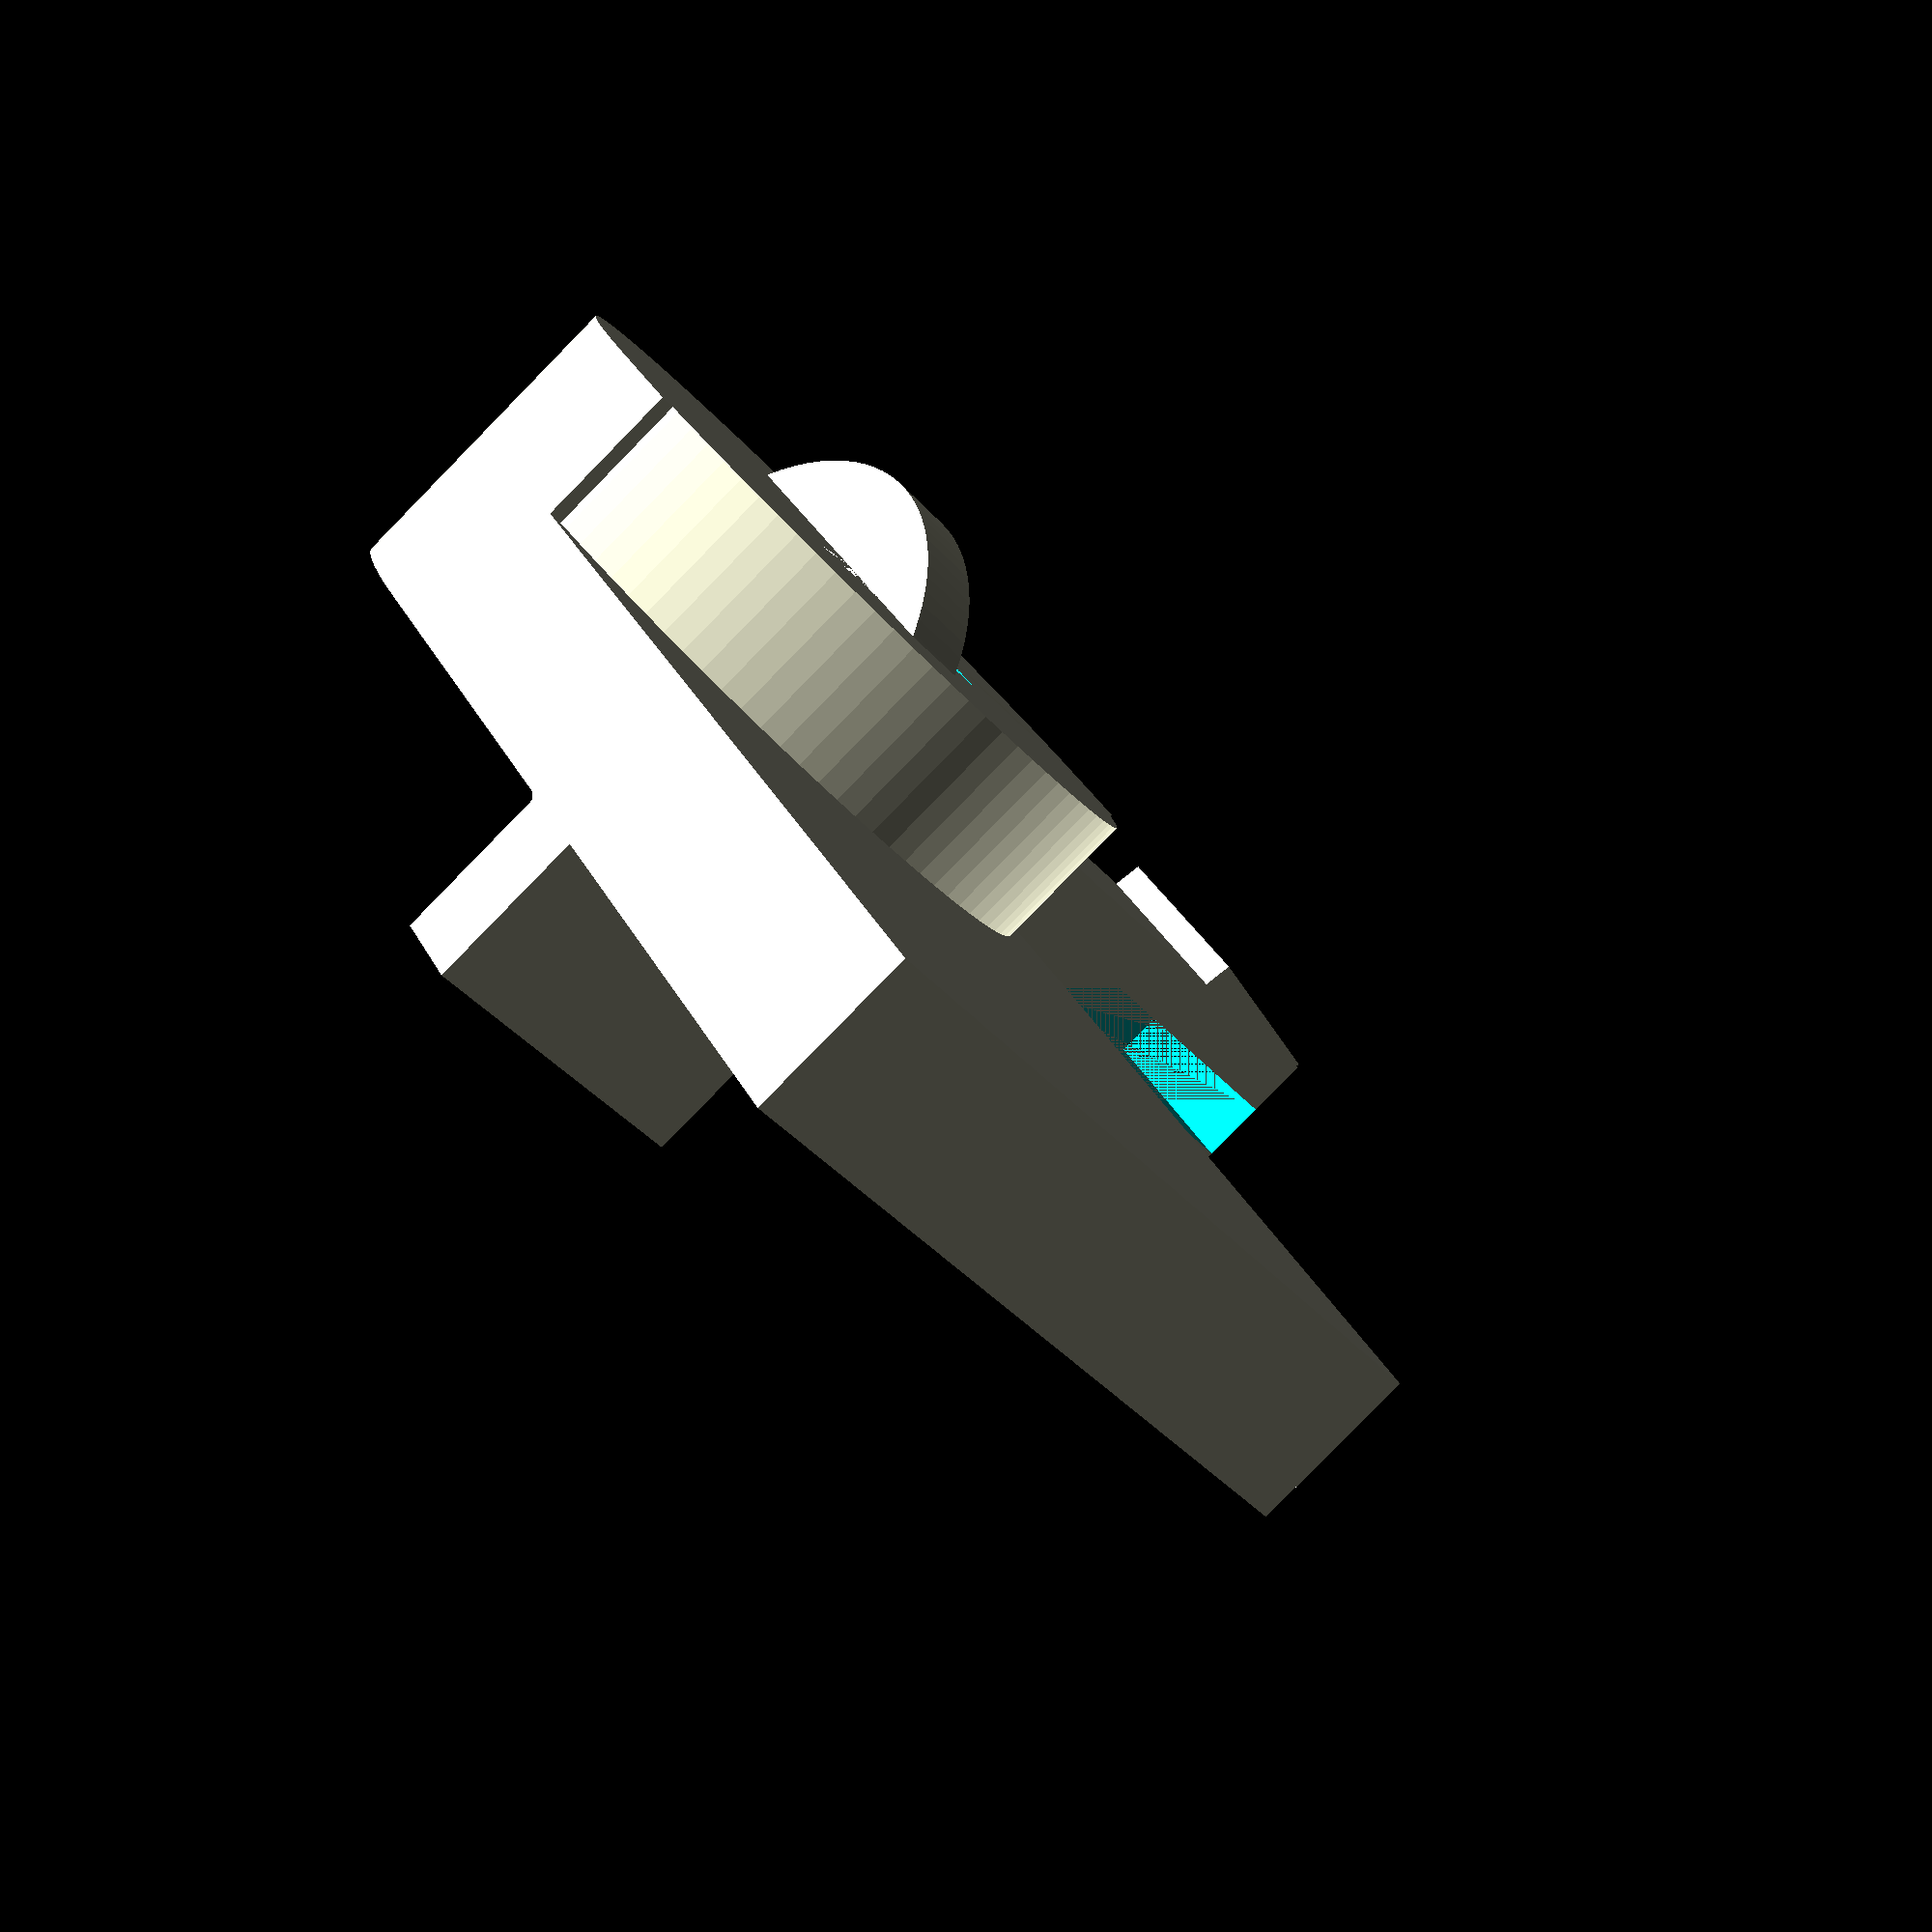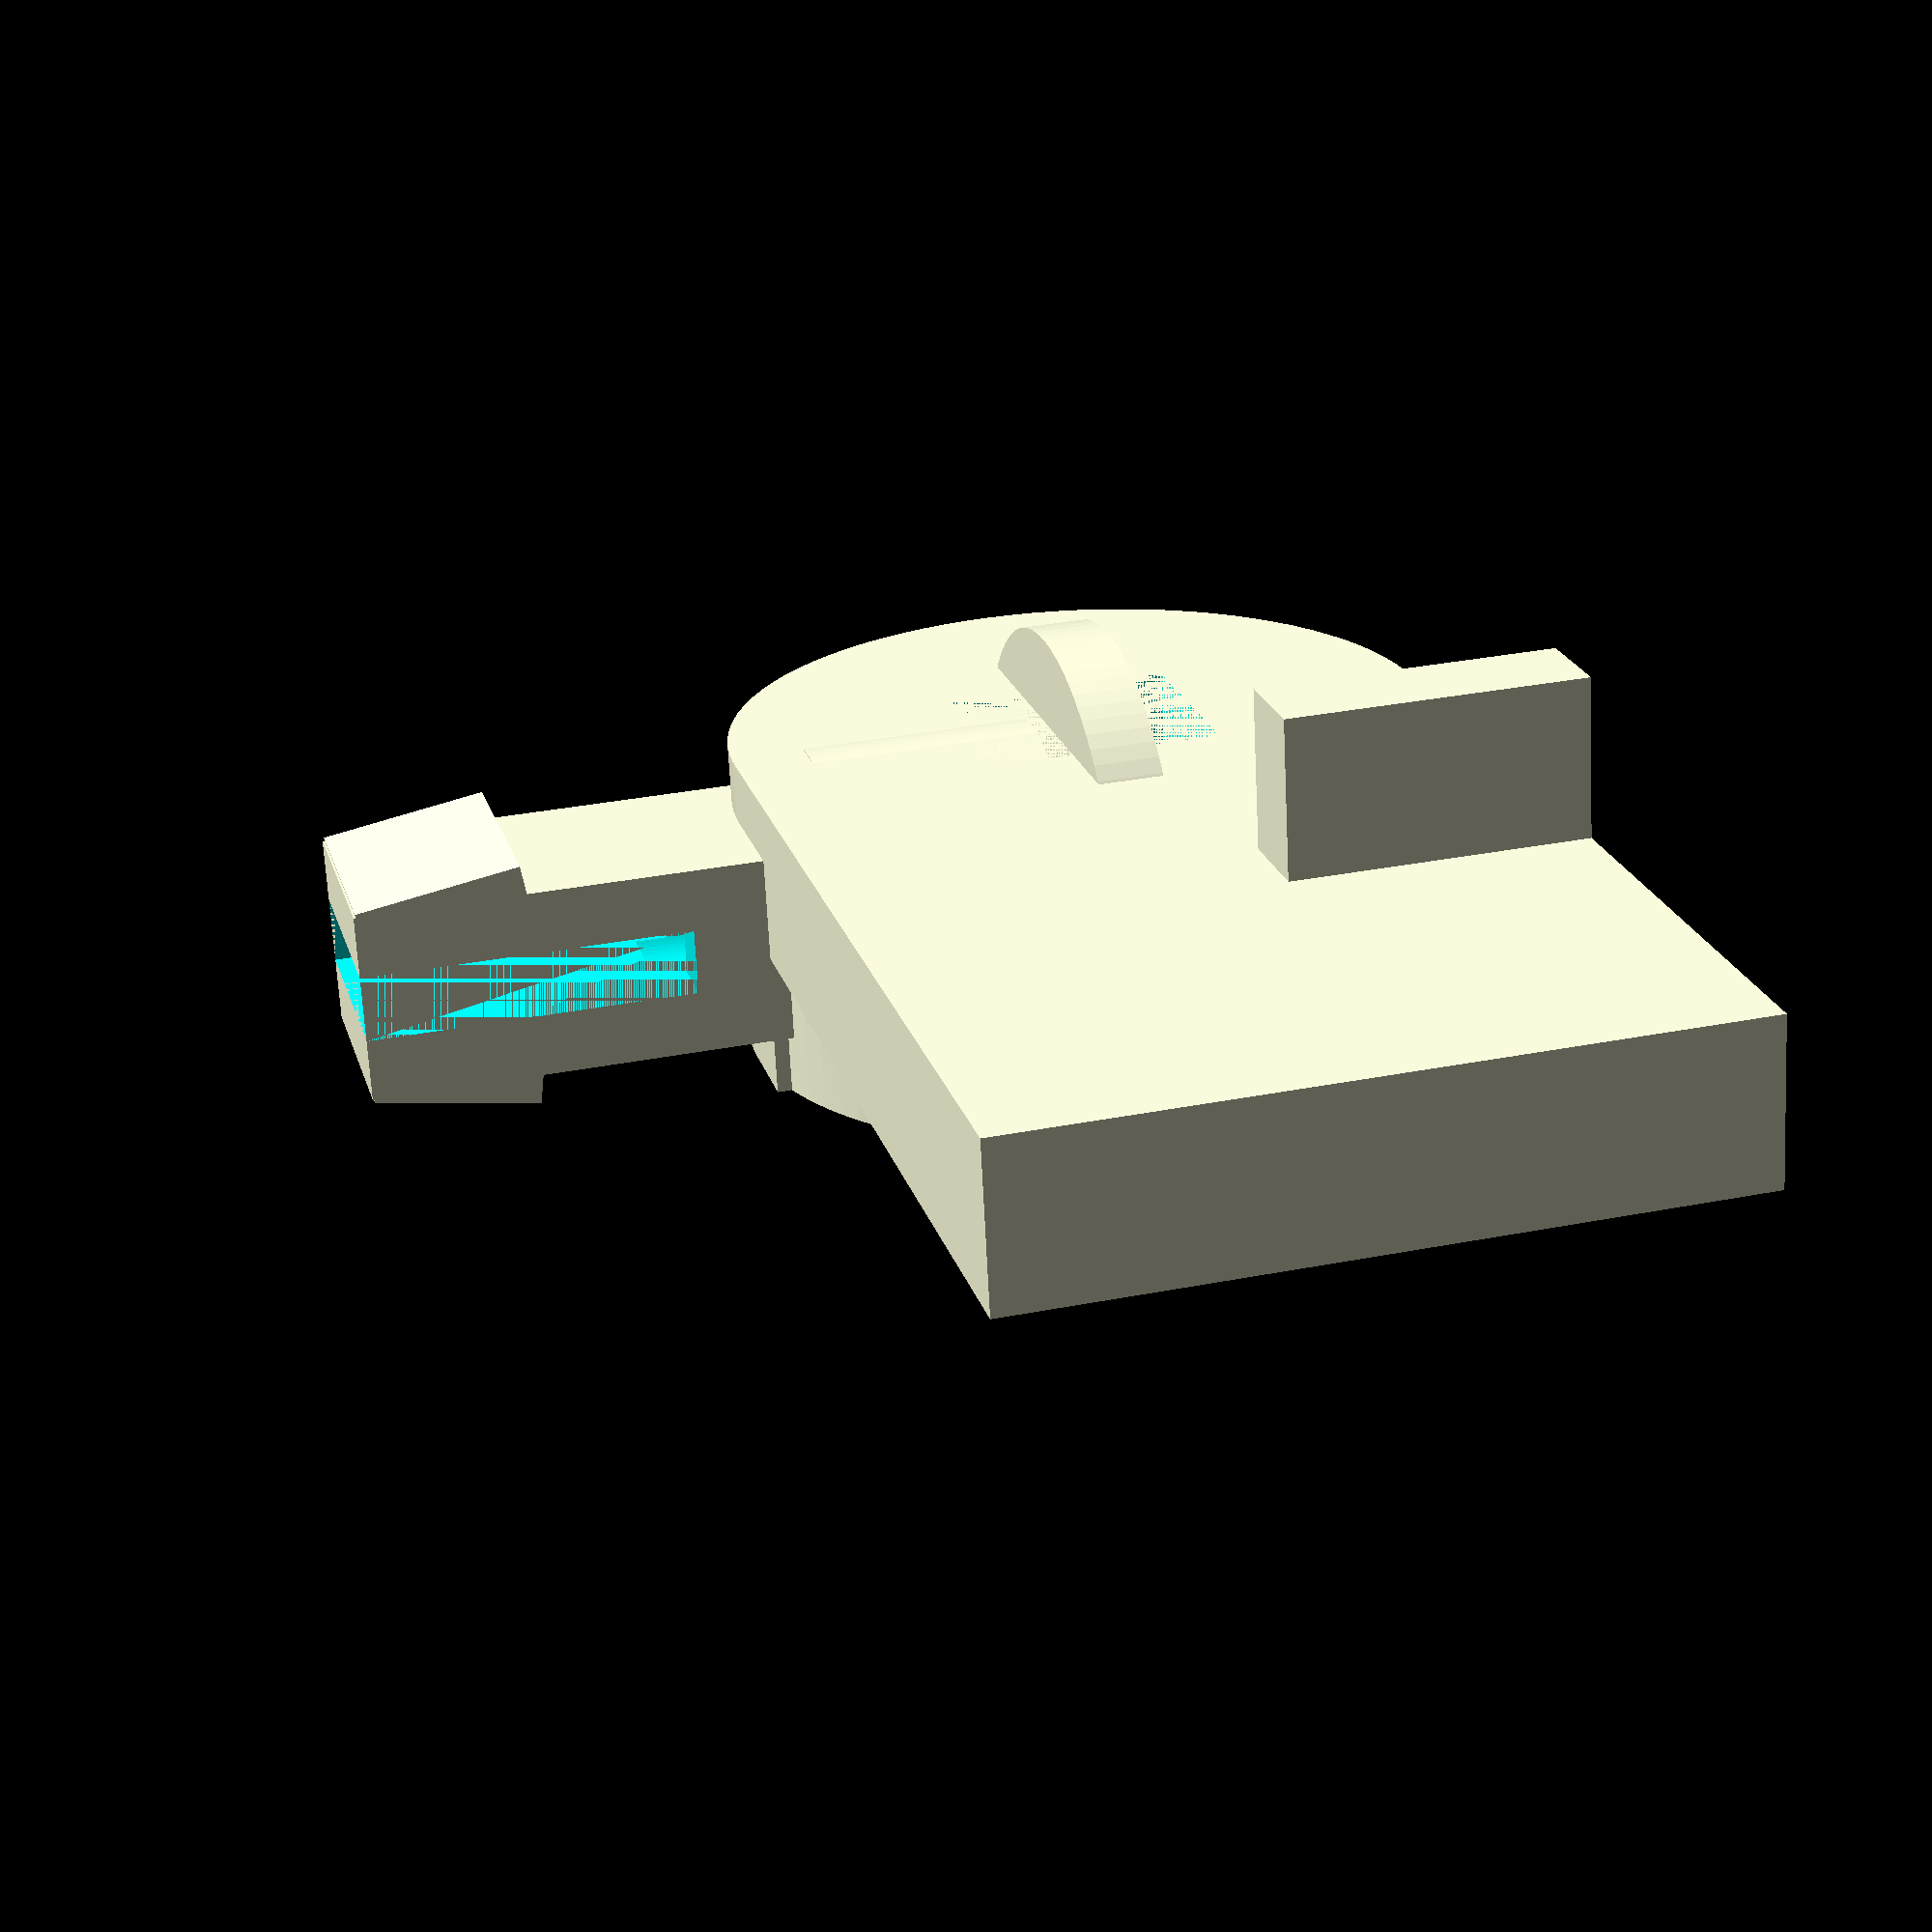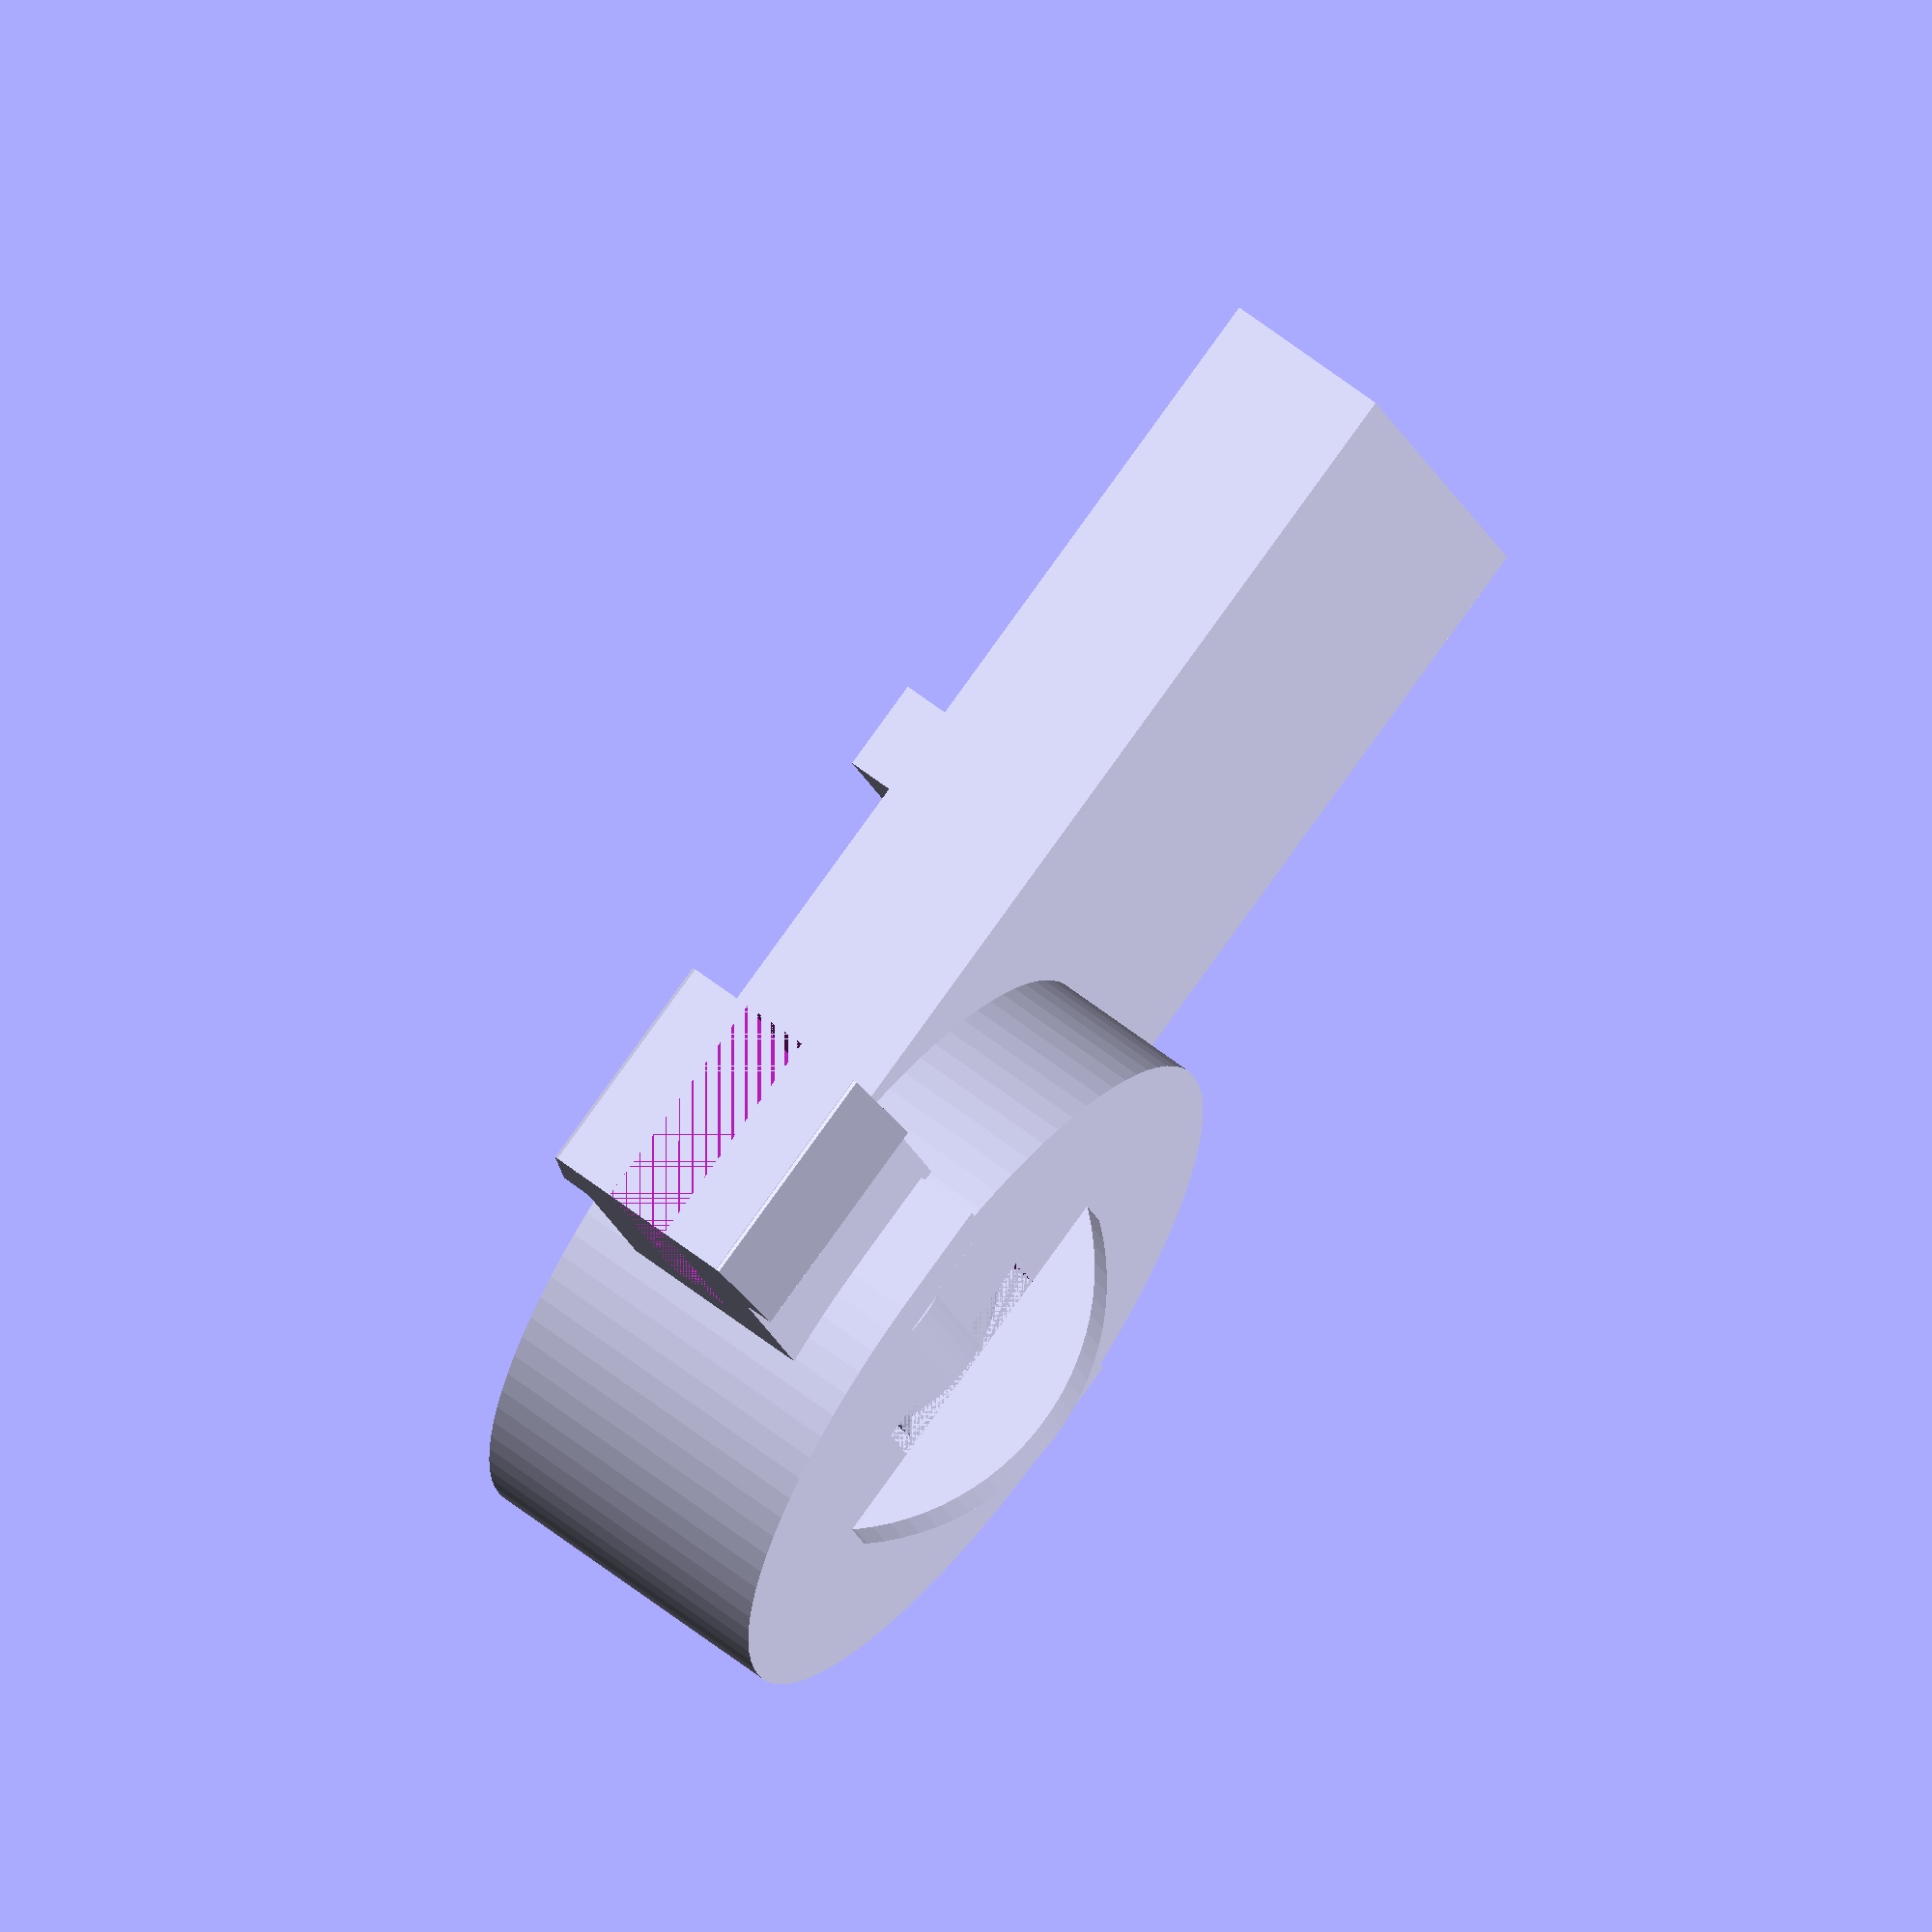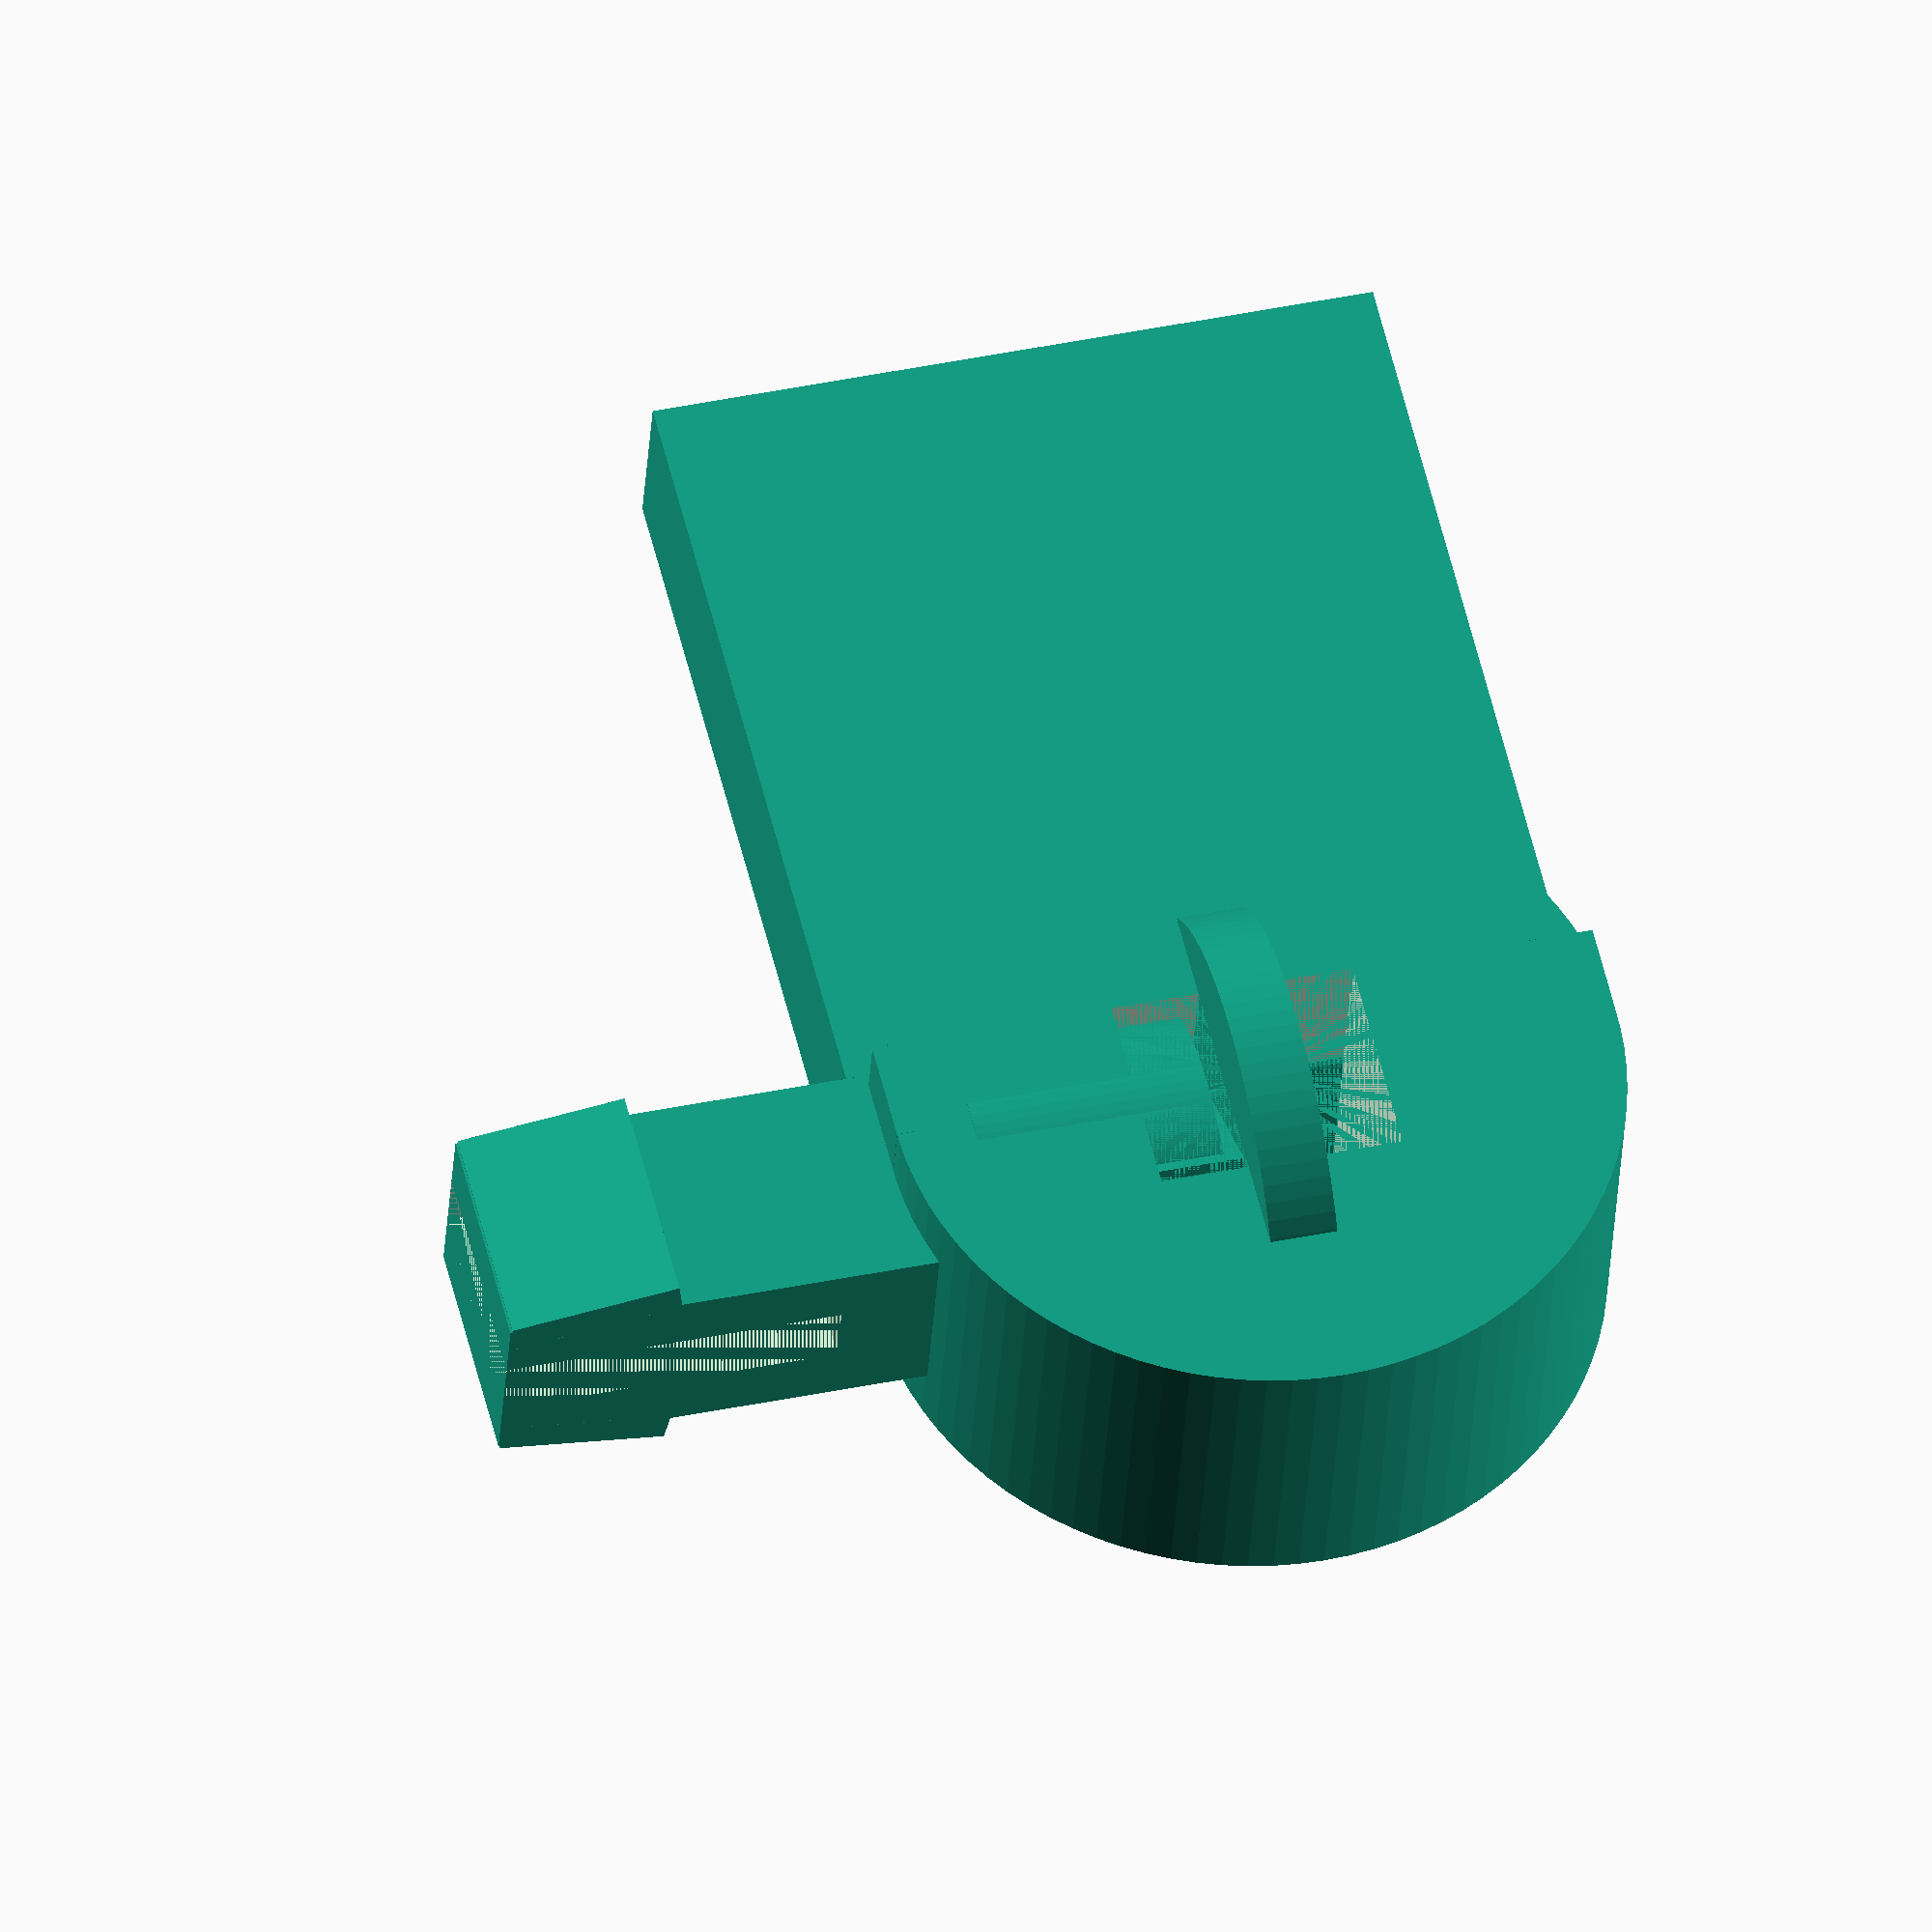
<openscad>
/*
 * Copyright 2020 Phil Haigh
 *
 * Licensed under the Apache License, Version 2.0 (the "License");
 * you may not use this file except in compliance with the License.
 * You may obtain a copy of the License at
 *
 * http://www.apache.org/licenses/LICENSE-2.0
 *
 * Unless required by applicable law or agreed to in writing, software
 * distributed under the License is distributed on an "AS IS" BASIS,
 * WITHOUT WARRANTIES OR CONDITIONS OF ANY KIND, either express or implied.
 * See the License for the specific language governing permissions and
 * limitations under the License.
 */

module topHalf() {
    difference() {
    
        union() {
            translate([0, 0, 1 + 4]) cylinder(h=8, d=10.4, center=true, $fn=3);
            cylinder(h=2, d=15, center=true, $fn=90);
        };
        translate([0, 0, -2.5]) cylinder(h=8 + 2 + 8 + 5, d=3.4, center=true, $fn=90);

    };
};


module bottomHalf() {
    difference() {
    
        union() {
            translate([0, 0, -1 -4 ]) cylinder(h=7, d=9.6, center=true, $fn=90);
            translate([0, 0, -1 -7 -7.5])
            difference() {
                cube([6.8, 5.8, 15], center=true);
                translate([0, 0, -2.5]) cube([6.8, 2, 10], center=true);    
            };
            translate([0, 2.9, -1 -7 -10 -2.4]) rotate([-9, 0, 0]) cube([6.8, 1, 5], center=true);
            translate([0, -2.9, -1 -7 -10 -2.4]) rotate([9, 0, 0]) cube([6.8, 1, 5], center=true);        };
        translate([0, 0, -2.5]) cylinder(h=8 + 2 + 8 + 5, d=3.4, center=true, $fn=90);
    };
};

module latch() {
    
    difference() {
        cylinder(h=9.5, d=21.5, center=true, $fn=90);
        cube([6.2, 7.2, 9.5], center=true);
    };
    translate([(26/2) + (6.1/2), 0, -4.75 + (5/2) ]) cube([26, 21.5, 5], center=true);
    translate([(6.1/4), (21.5/2) - 1, 0]) cube([(6.1/2), 2, 9.5], center=true);
    translate([(6.1/4), -(21.5/2) + 1, 0]) cube([(6.1/2), 2, 9.5], center=true);
    translate([14, -(21.5/2) + (9/2), -(9.5/2) -(4.8/2)]) cube([2.75, 9, 4.8], center=true);

};


topHalf();
rotate([0, 180, 0]) bottomHalf();
rotate([90, 0, 0]) latch();

</openscad>
<views>
elev=220.4 azim=299.1 roll=323.3 proj=p view=wireframe
elev=326.6 azim=348.5 roll=75.1 proj=p view=wireframe
elev=192.2 azim=126.6 roll=169.8 proj=o view=wireframe
elev=318.4 azim=194.3 roll=76.0 proj=o view=solid
</views>
